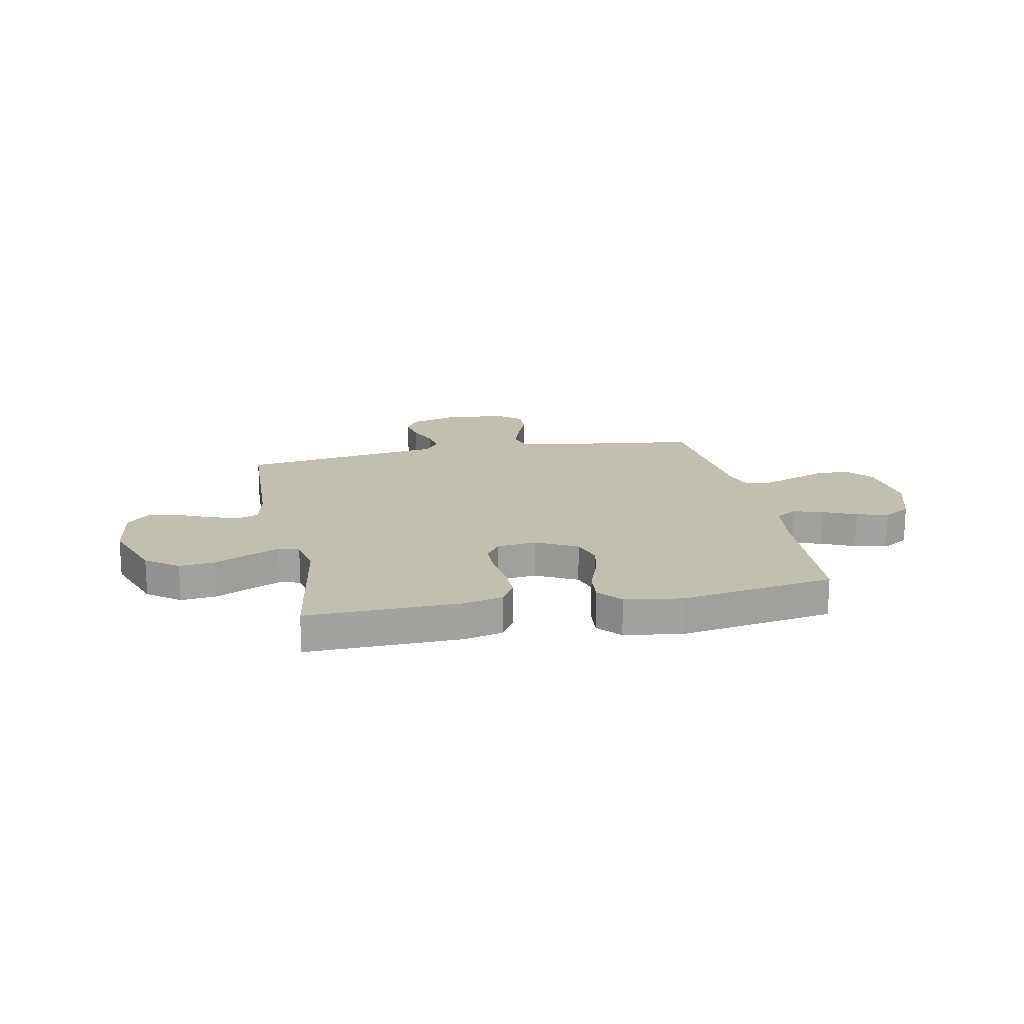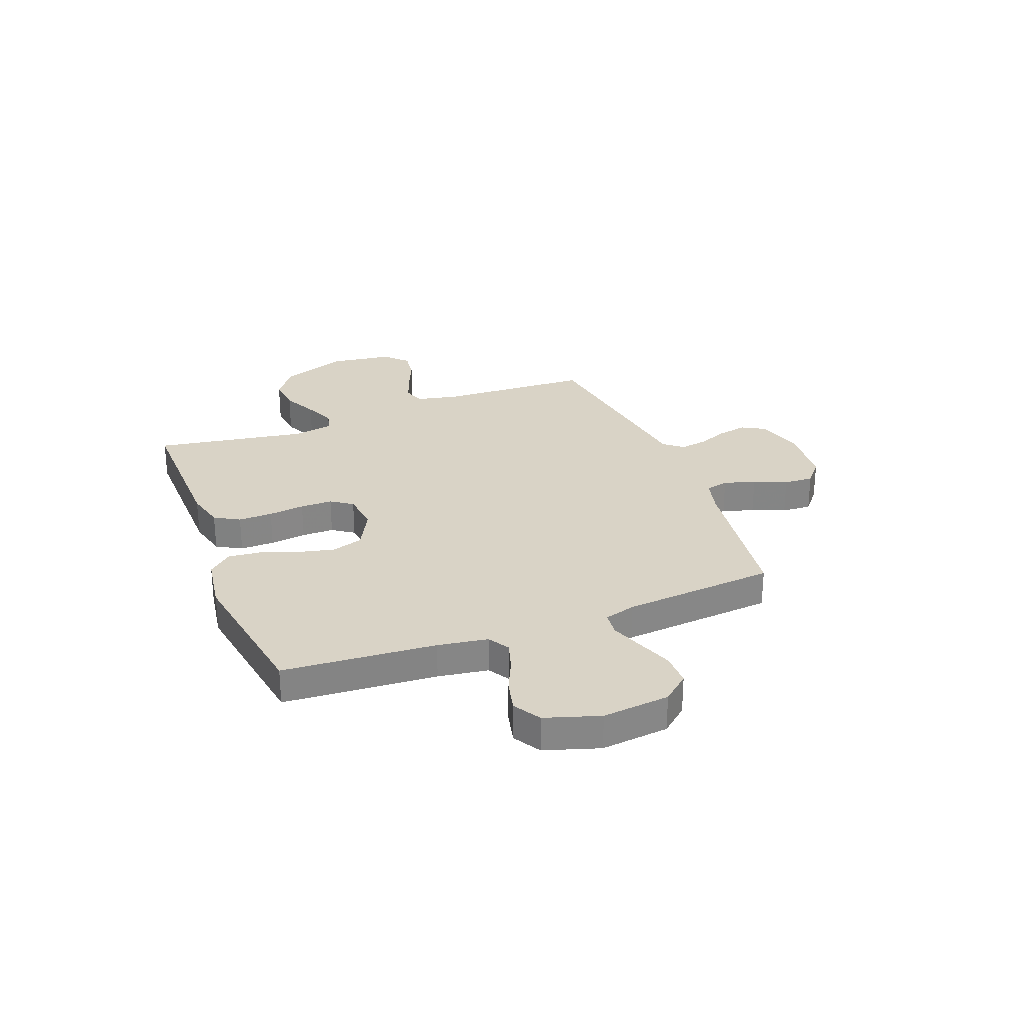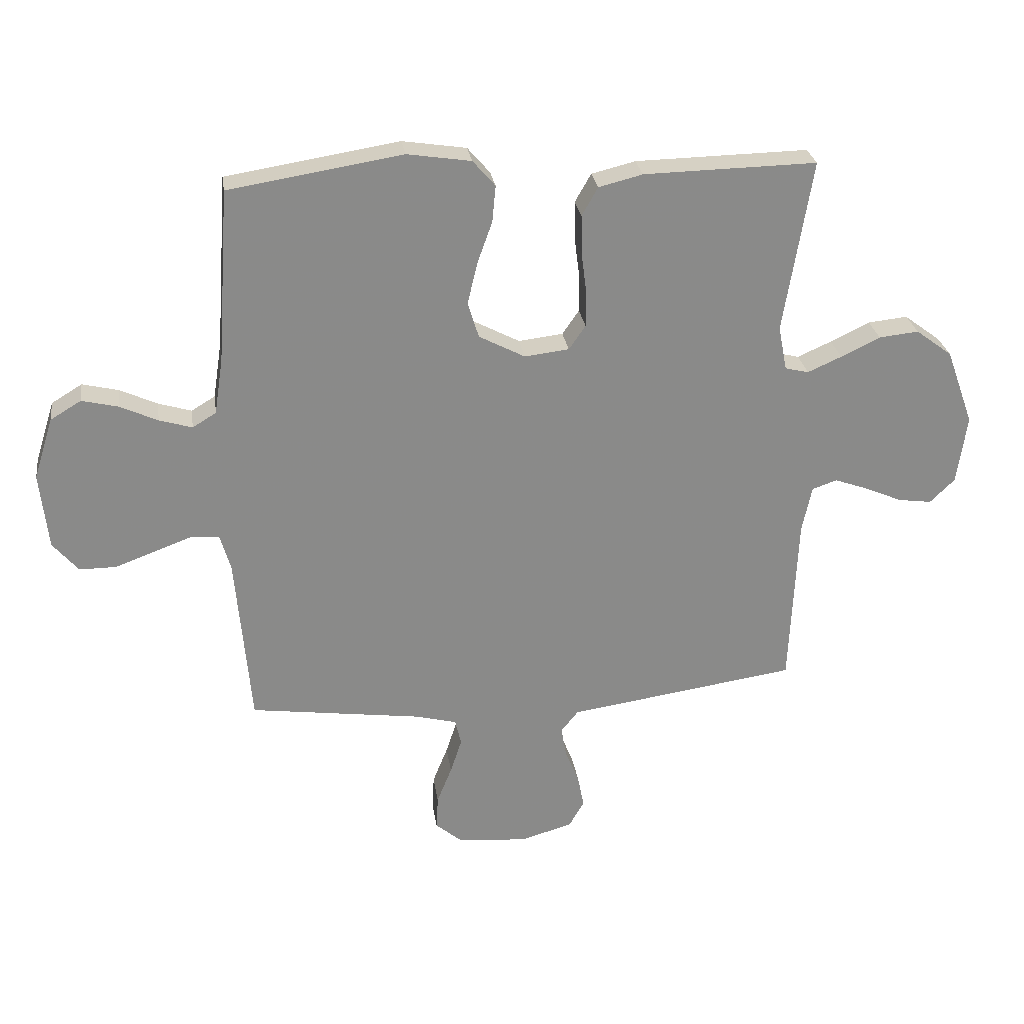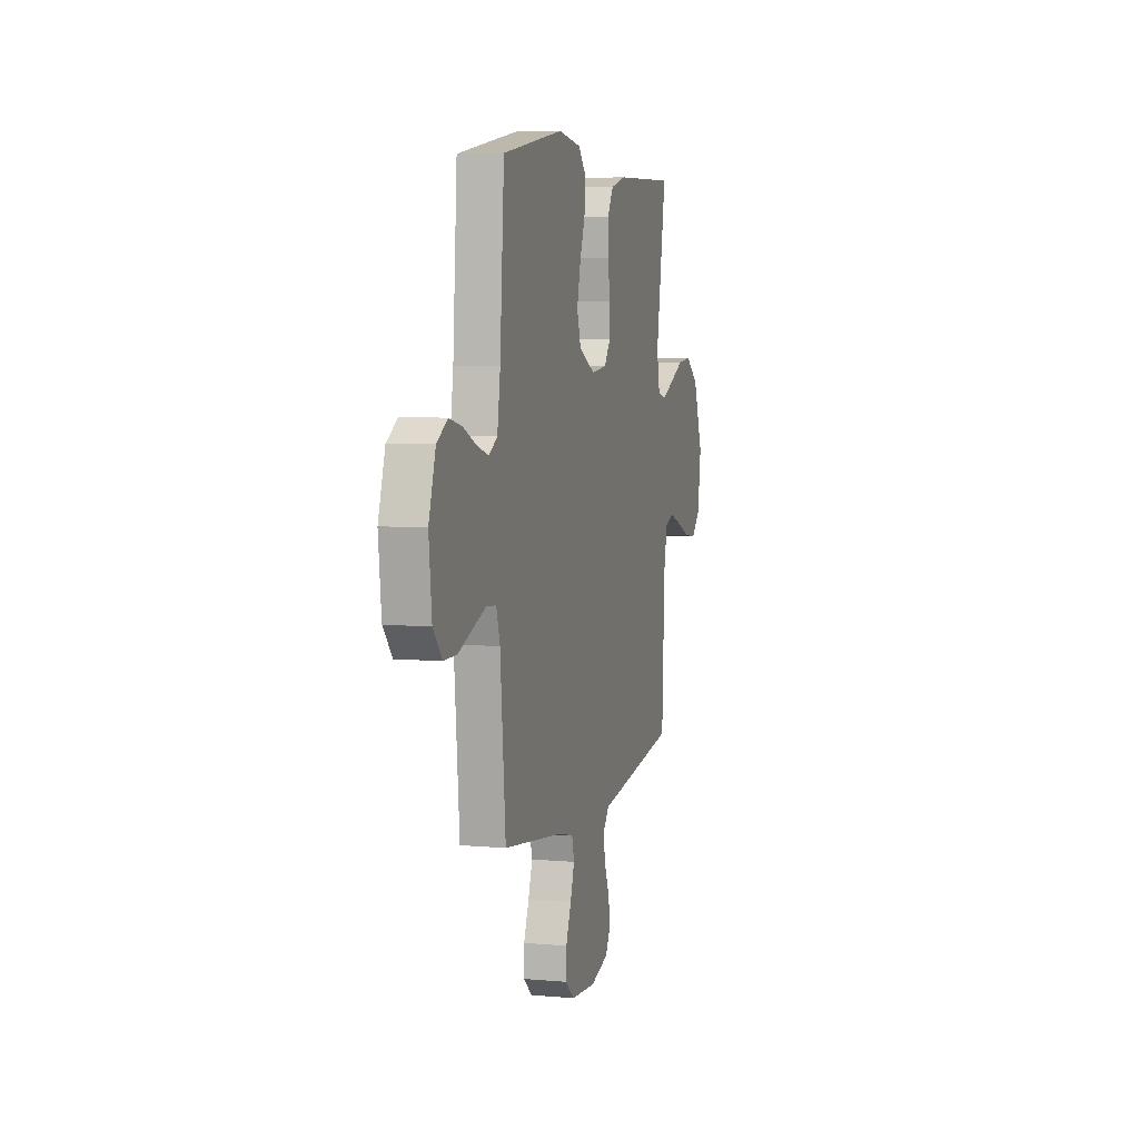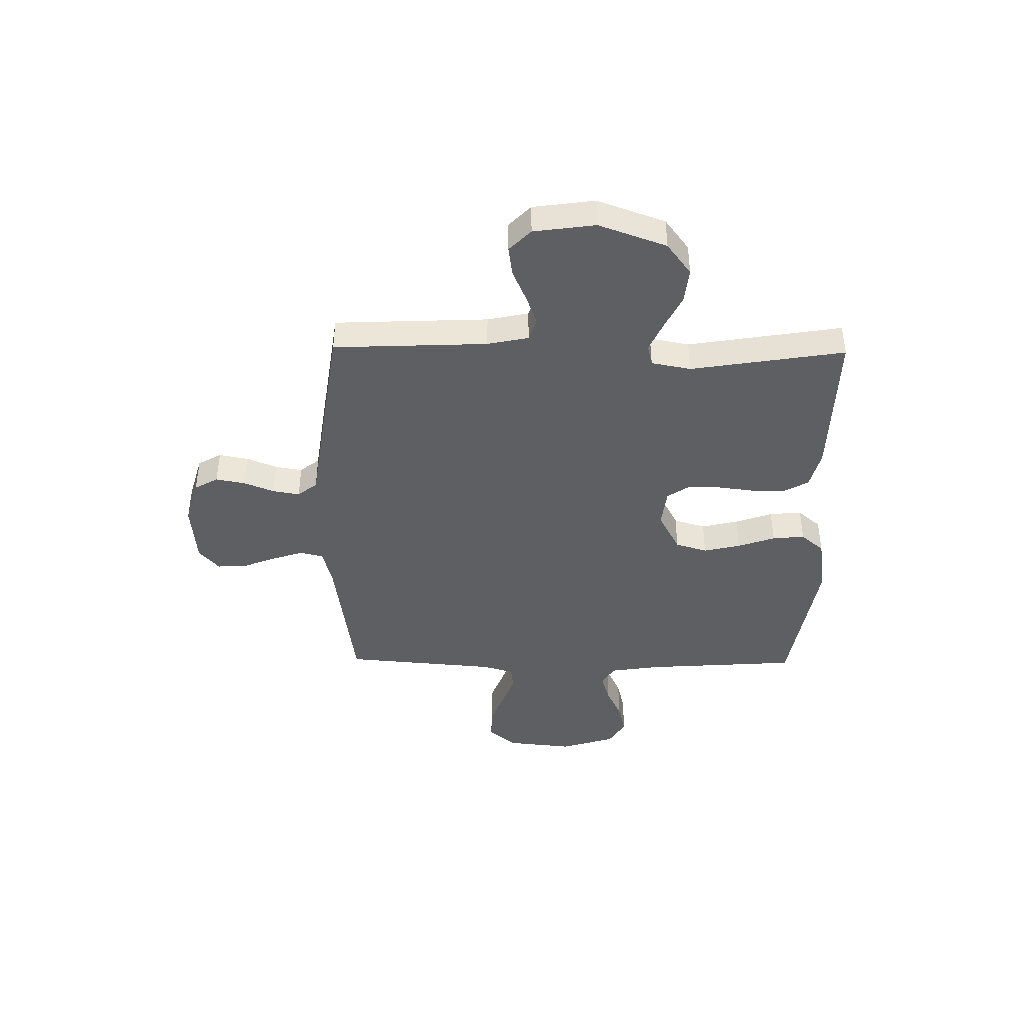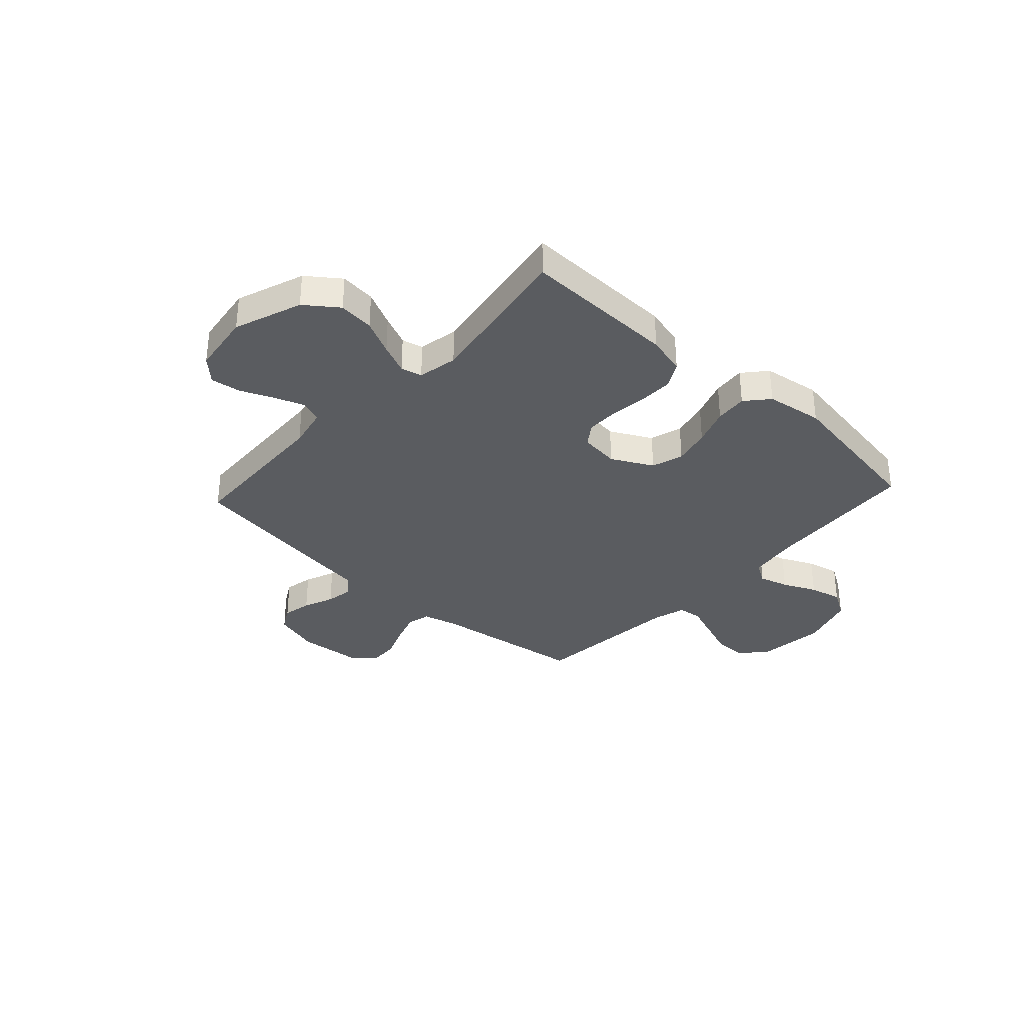
<metadata>
{"format":"obj","ext":"obj","renderer":"f3d","projection":"perspective","resolution":1024,"background":"white","views":[{"elev":17.4,"azim":-11.4,"up":"+Y"},{"elev":28.3,"azim":69.0,"up":"+Y"},{"elev":27.0,"azim":171.8,"up":"+Z"},{"elev":6.3,"azim":105.2,"up":"+Z"},{"elev":-41.6,"azim":-90.8,"up":"+Y"},{"elev":-33.9,"azim":-42.6,"up":"+Y"}]}
</metadata>
<code>
v 0.5 0.07 0.5
v 0.521 0.07 0.2
v 0.536 0.07 0.102
v 0.577 0.07 0.077
v 0.634 0.07 0.094
v 0.699 0.07 0.124
v 0.762 0.07 0.139
v 0.815 0.07 0.107
v 0.849 0.07 0
v 0.835 0.07 -0.132
v 0.791 0.07 -0.184
v 0.727 0.07 -0.184
v 0.657 0.07 -0.158
v 0.592 0.07 -0.134
v 0.544 0.07 -0.139
v 0.526 0.07 -0.2
v 0.5 0.07 -0.5
v 0.2 0.07 -0.541
v 0.13 0.07 -0.559
v 0.119 0.07 -0.604
v 0.139 0.07 -0.665
v 0.165 0.07 -0.73
v 0.168 0.07 -0.788
v 0.122 0.07 -0.827
v 0 0.07 -0.837
v -0.09 0.07 -0.811
v -0.116 0.07 -0.765
v -0.105 0.07 -0.708
v -0.081 0.07 -0.649
v -0.072 0.07 -0.596
v -0.102 0.07 -0.558
v -0.2 0.07 -0.544
v -0.5 0.07 -0.5
v -0.513 0.07 -0.2
v -0.53 0.07 -0.12
v -0.573 0.07 -0.105
v -0.631 0.07 -0.126
v -0.696 0.07 -0.154
v -0.754 0.07 -0.162
v -0.797 0.07 -0.12
v -0.814 0.07 0
v -0.766 0.07 0.132
v -0.703 0.07 0.179
v -0.634 0.07 0.172
v -0.566 0.07 0.139
v -0.507 0.07 0.113
v -0.466 0.07 0.123
v -0.451 0.07 0.2
v -0.5 0.07 0.5
v -0.2 0.07 0.494
v -0.124 0.07 0.475
v -0.096 0.07 0.426
v -0.097 0.07 0.359
v -0.106 0.07 0.288
v -0.106 0.07 0.225
v -0.077 0.07 0.183
v 0 0.07 0.174
v 0.08 0.07 0.216
v 0.099 0.07 0.278
v 0.082 0.07 0.35
v 0.056 0.07 0.423
v 0.05 0.07 0.486
v 0.089 0.07 0.531
v 0.2 0.07 0.548
v 0.5 0 0.5
v 0.521 0 0.2
v 0.536 0 0.102
v 0.577 0 0.077
v 0.634 0 0.094
v 0.699 0 0.124
v 0.762 0 0.139
v 0.815 0 0.107
v 0.849 0 0
v 0.835 0 -0.132
v 0.791 0 -0.184
v 0.727 0 -0.184
v 0.657 0 -0.158
v 0.592 0 -0.134
v 0.544 0 -0.139
v 0.526 0 -0.2
v 0.5 0 -0.5
v 0.2 0 -0.541
v 0.13 0 -0.559
v 0.119 0 -0.604
v 0.139 0 -0.665
v 0.165 0 -0.73
v 0.168 0 -0.788
v 0.122 0 -0.827
v 0 0 -0.837
v -0.09 0 -0.811
v -0.116 0 -0.765
v -0.105 0 -0.708
v -0.081 0 -0.649
v -0.072 0 -0.596
v -0.102 0 -0.558
v -0.2 0 -0.544
v -0.5 0 -0.5
v -0.513 0 -0.2
v -0.53 0 -0.12
v -0.573 0 -0.105
v -0.631 0 -0.126
v -0.696 0 -0.154
v -0.754 0 -0.162
v -0.797 0 -0.12
v -0.814 0 0
v -0.766 0 0.132
v -0.703 0 0.179
v -0.634 0 0.172
v -0.566 0 0.139
v -0.507 0 0.113
v -0.466 0 0.123
v -0.451 0 0.2
v -0.5 0 0.5
v -0.2 0 0.494
v -0.124 0 0.475
v -0.096 0 0.426
v -0.097 0 0.359
v -0.106 0 0.288
v -0.106 0 0.225
v -0.077 0 0.183
v 0 0 0.174
v 0.08 0 0.216
v 0.099 0 0.278
v 0.082 0 0.35
v 0.056 0 0.423
v 0.05 0 0.486
v 0.089 0 0.531
v 0.2 0 0.548
f 64 1 2
f 63 64 2
f 62 63 2
f 61 62 2
f 60 61 2
f 59 60 2 3
f 58 59 3 4
f 57 58 4
f 56 57 4
f 52 53 54
f 51 52 54
f 50 51 54
f 49 50 54
f 48 49 54
f 47 48 54 55
f 43 44 45
f 42 43 45
f 41 42 45
f 40 41 45
f 39 40 45
f 38 39 45
f 37 38 45
f 36 37 45 46
f 35 36 46 47
f 31 32 33 34
f 47 55 56
f 35 47 56
f 34 35 56
f 31 34 56
f 27 28 29
f 26 27 29
f 25 26 29
f 24 25 29
f 23 24 29
f 22 23 29
f 21 22 29
f 20 21 29 30
f 16 17 18
f 15 16 18 19
f 11 12 13
f 10 11 13
f 9 10 13
f 8 9 13
f 7 8 13
f 6 7 13
f 5 6 13
f 4 5 13 14
f 56 4 14 15
f 30 31 56
f 20 30 56
f 19 20 56
f 15 19 56
f 66 65 128
f 66 128 127
f 66 127 126
f 66 126 125
f 66 125 124
f 67 66 124 123
f 68 67 123 122
f 68 122 121
f 68 121 120
f 118 117 116
f 118 116 115
f 118 115 114
f 118 114 113
f 118 113 112
f 119 118 112 111
f 109 108 107
f 109 107 106
f 109 106 105
f 109 105 104
f 109 104 103
f 109 103 102
f 109 102 101
f 110 109 101 100
f 111 110 100 99
f 98 97 96 95
f 120 119 111
f 120 111 99
f 120 99 98
f 120 98 95
f 93 92 91
f 93 91 90
f 93 90 89
f 93 89 88
f 93 88 87
f 93 87 86
f 93 86 85
f 94 93 85 84
f 82 81 80
f 83 82 80 79
f 77 76 75
f 77 75 74
f 77 74 73
f 77 73 72
f 77 72 71
f 77 71 70
f 77 70 69
f 78 77 69 68
f 79 78 68 120
f 120 95 94
f 120 94 84
f 120 84 83
f 120 83 79
f 1 65 66 2
f 2 66 67 3
f 3 67 68 4
f 4 68 69 5
f 5 69 70 6
f 6 70 71 7
f 7 71 72 8
f 8 72 73 9
f 9 73 74 10
f 10 74 75 11
f 11 75 76 12
f 12 76 77 13
f 13 77 78 14
f 14 78 79 15
f 15 79 80 16
f 16 80 81 17
f 17 81 82 18
f 18 82 83 19
f 19 83 84 20
f 20 84 85 21
f 21 85 86 22
f 22 86 87 23
f 23 87 88 24
f 24 88 89 25
f 25 89 90 26
f 26 90 91 27
f 27 91 92 28
f 28 92 93 29
f 29 93 94 30
f 30 94 95 31
f 31 95 96 32
f 32 96 97 33
f 33 97 98 34
f 34 98 99 35
f 35 99 100 36
f 36 100 101 37
f 37 101 102 38
f 38 102 103 39
f 39 103 104 40
f 40 104 105 41
f 41 105 106 42
f 42 106 107 43
f 43 107 108 44
f 44 108 109 45
f 45 109 110 46
f 46 110 111 47
f 47 111 112 48
f 48 112 113 49
f 49 113 114 50
f 50 114 115 51
f 51 115 116 52
f 52 116 117 53
f 53 117 118 54
f 54 118 119 55
f 55 119 120 56
f 56 120 121 57
f 57 121 122 58
f 58 122 123 59
f 59 123 124 60
f 60 124 125 61
f 61 125 126 62
f 62 126 127 63
f 63 127 128 64
f 64 128 65 1

</code>
